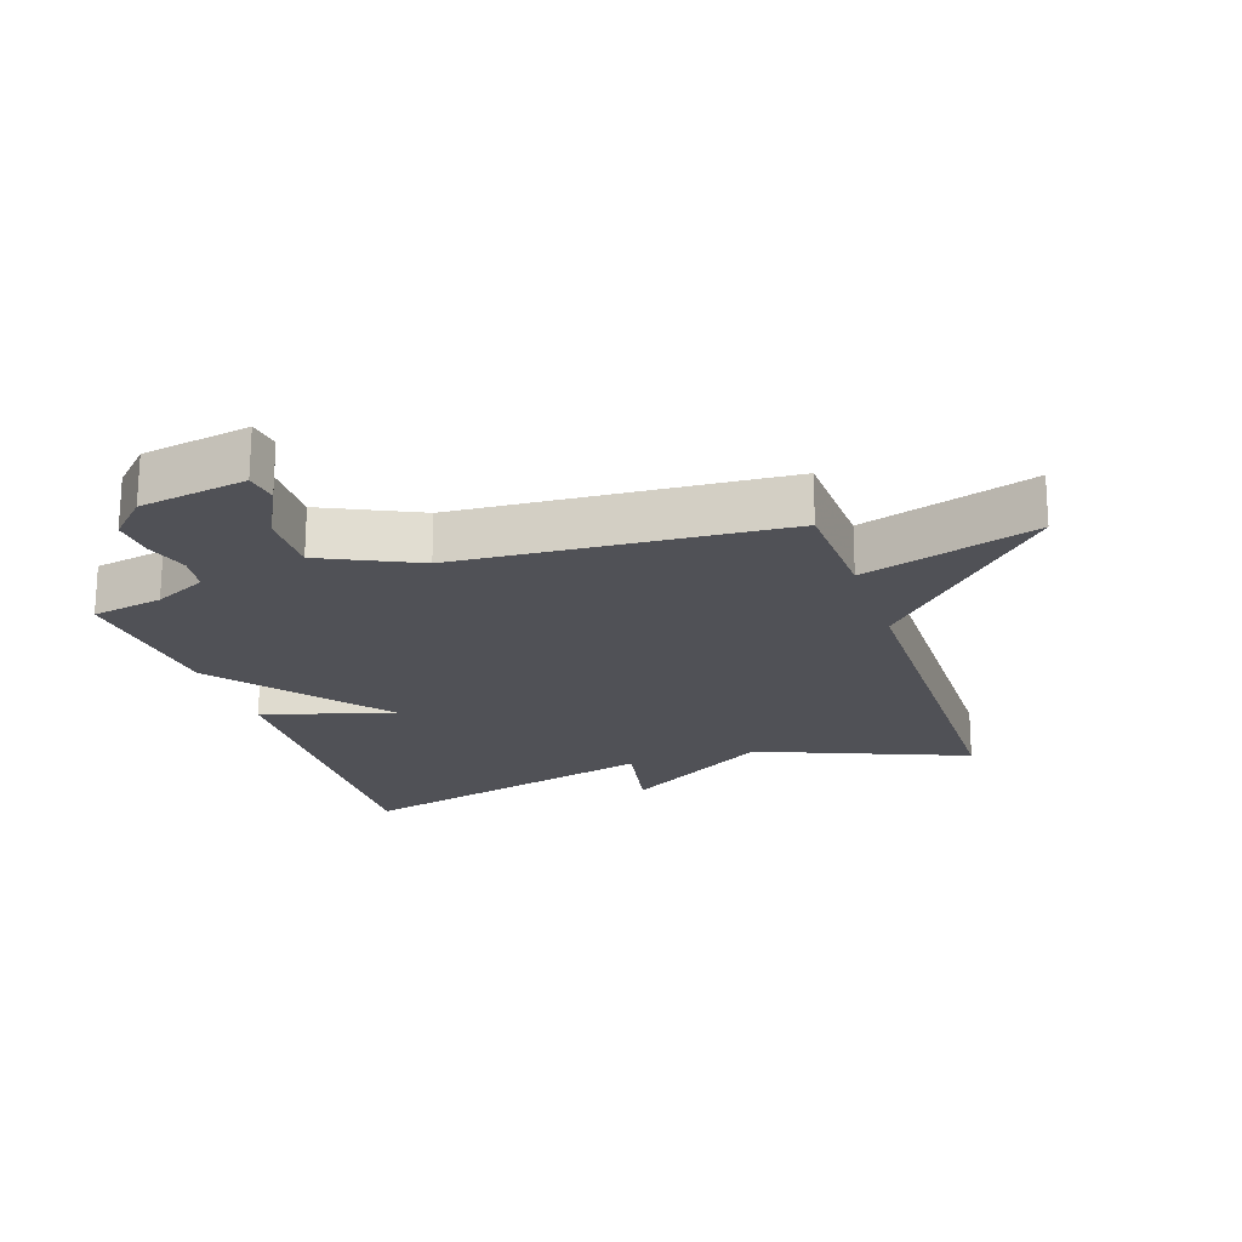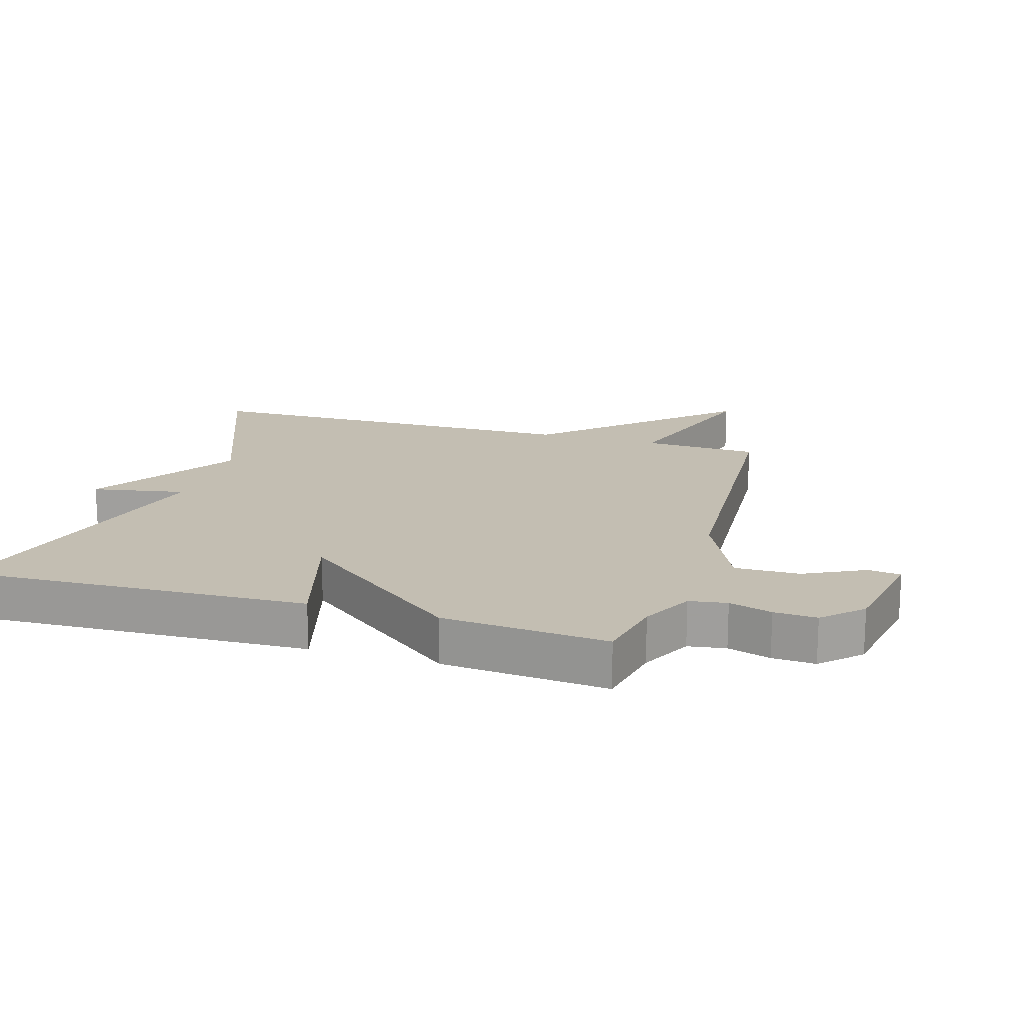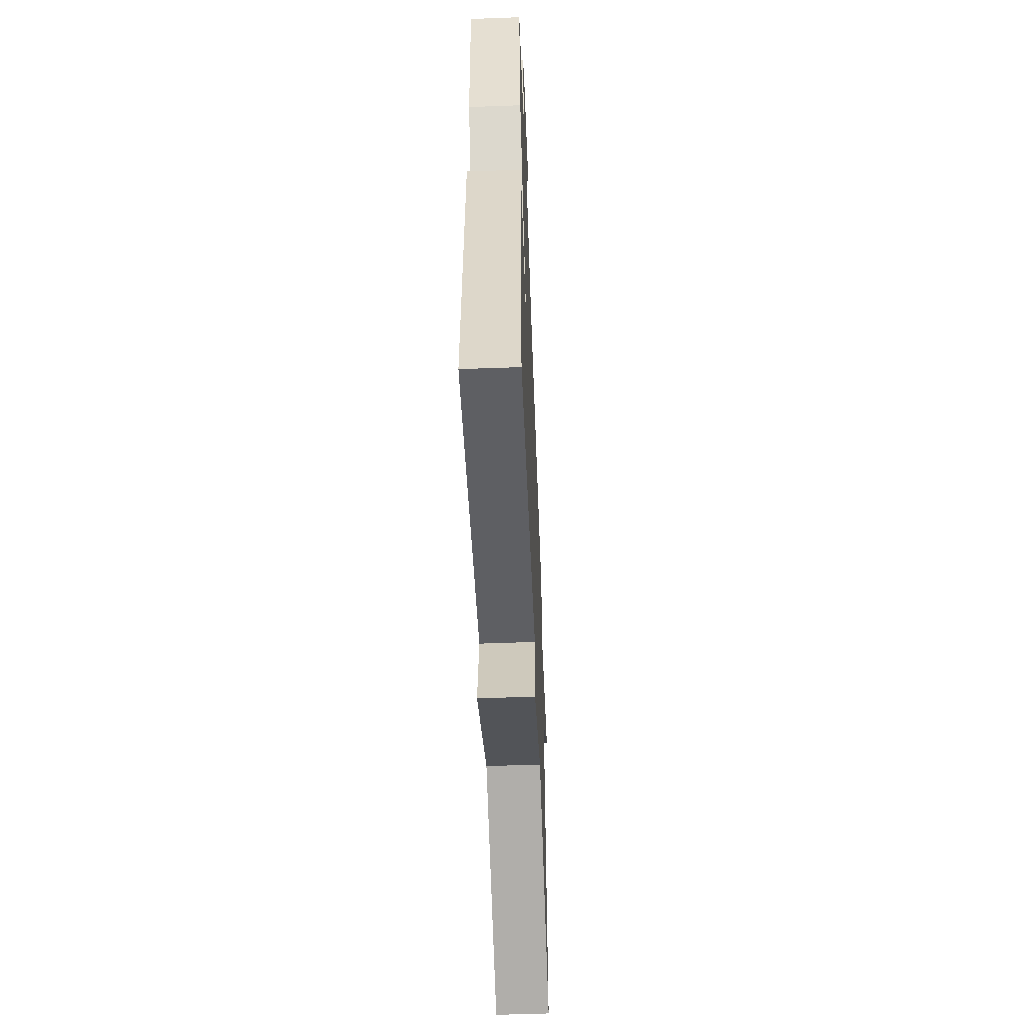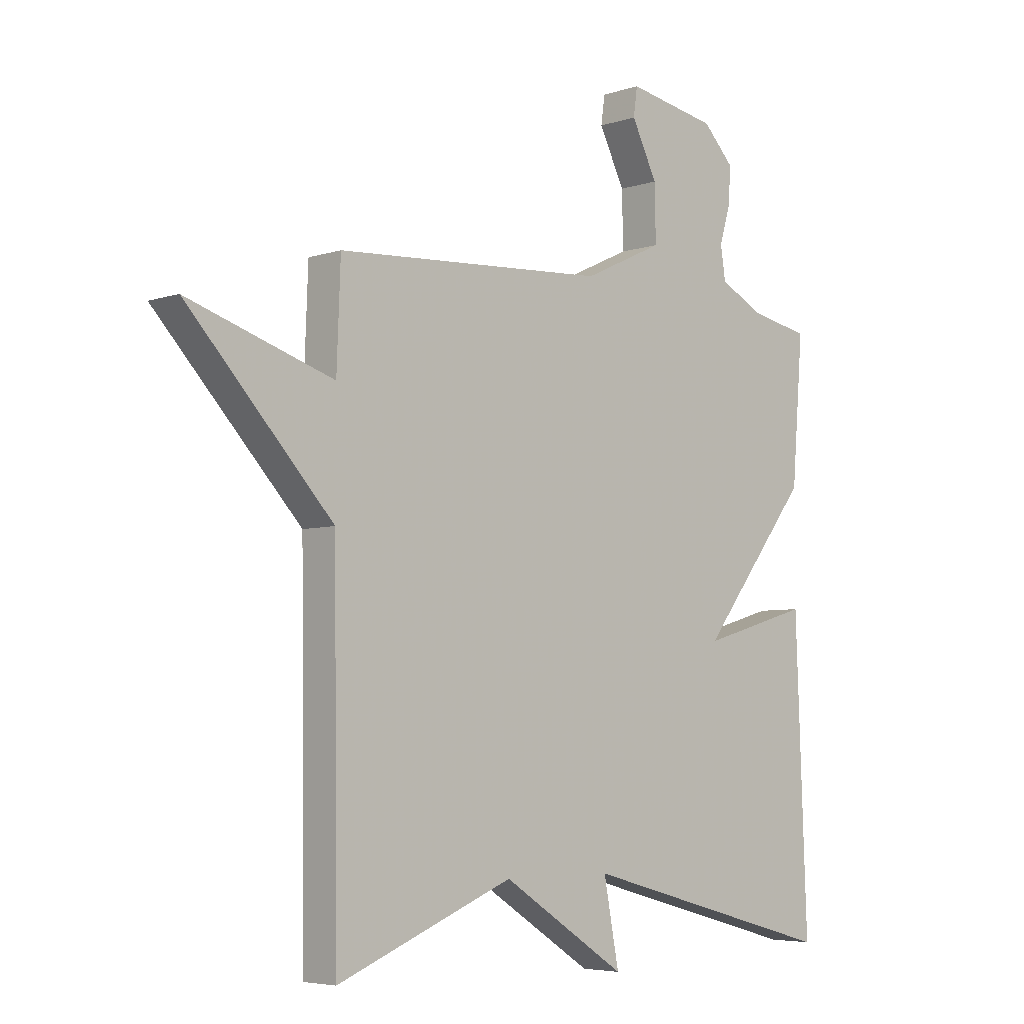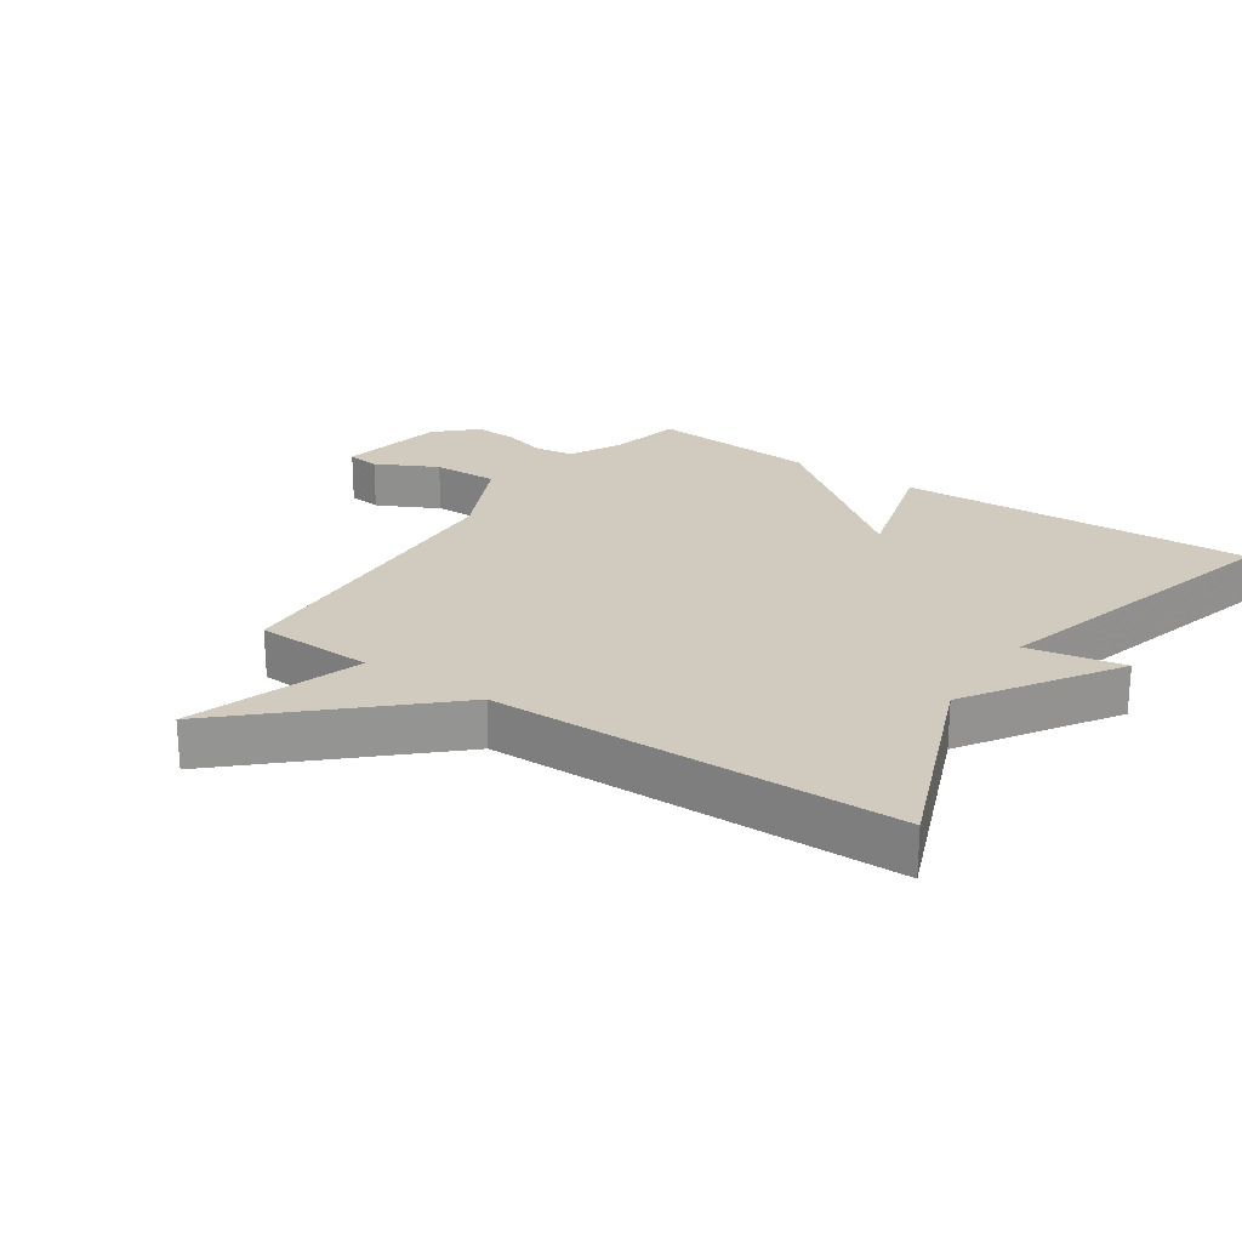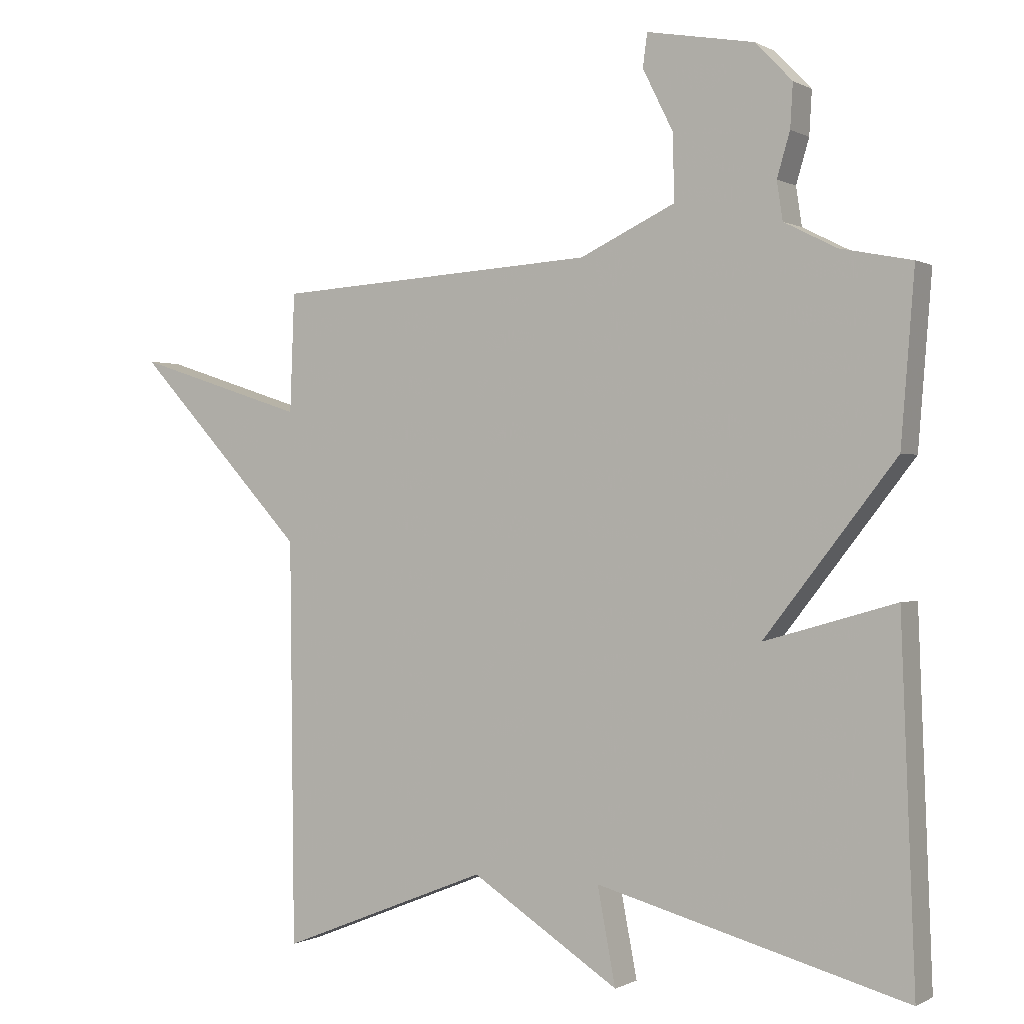
<metadata>
{"format":"obj","ext":"obj","renderer":"f3d","projection":"perspective","resolution":1024,"background":"white","views":[{"elev":-20.4,"azim":18.3,"up":"+Y"},{"elev":17.4,"azim":-73.2,"up":"+Y"},{"elev":-56.2,"azim":-87.8,"up":"+Z"},{"elev":-5.3,"azim":135.7,"up":"+Z"},{"elev":23.4,"azim":124.2,"up":"+Y"},{"elev":-0.2,"azim":-151.2,"up":"+Z"}]}
</metadata>
<code>
v -0.5 0.07 -0.5
v -0.479 0.07 0.041
v -0.277 0.07 -0.017
v -0.479 0.07 0.241
v -0.5 0.07 0.5
v -0.39 0.07 0.522
v -0.309 0.07 0.563
v -0.3 0.07 0.622
v -0.32 0.07 0.689
v -0.324 0.07 0.756
v -0.267 0.07 0.815
v -0.102 0.07 0.845
v -0.095 0.07 0.794
v -0.142 0.07 0.7
v -0.144 0.07 0.599
v 0.003 0.07 0.53
v 0.5 0.07 0.5
v 0.507 0.07 0.318
v 0.773 0.07 0.404
v 0.507 0.07 0.118
v 0.5 0.07 -0.5
v 0.177 0.07 -0.371
v -0.051 0.07 -0.518
v -0.023 0.07 -0.371
v -0.5 0 -0.5
v -0.479 0 0.041
v -0.277 0 -0.017
v -0.479 0 0.241
v -0.5 0 0.5
v -0.39 0 0.522
v -0.309 0 0.563
v -0.3 0 0.622
v -0.32 0 0.689
v -0.324 0 0.756
v -0.267 0 0.815
v -0.102 0 0.845
v -0.095 0 0.794
v -0.142 0 0.7
v -0.144 0 0.599
v 0.003 0 0.53
v 0.5 0 0.5
v 0.507 0 0.318
v 0.773 0 0.404
v 0.507 0 0.118
v 0.5 0 -0.5
v 0.177 0 -0.371
v -0.051 0 -0.518
v -0.023 0 -0.371
f 22 23 24
f 20 21 22
f 20 22 24
f 20 24 1
f 19 20 1
f 18 19 1
f 16 17 18 1
f 12 13 14
f 11 12 14
f 10 11 14
f 9 10 14
f 8 9 14
f 7 8 14 15
f 6 7 15 16
f 5 6 16
f 4 5 16
f 3 4 16
f 1 2 3
f 1 3 16
f 48 47 46
f 46 45 44
f 48 46 44
f 25 48 44
f 25 44 43
f 25 43 42
f 25 42 41 40
f 38 37 36
f 38 36 35
f 38 35 34
f 38 34 33
f 38 33 32
f 39 38 32 31
f 40 39 31 30
f 40 30 29
f 40 29 28
f 40 28 27
f 27 26 25
f 40 27 25
f 1 25 26 2
f 2 26 27 3
f 3 27 28 4
f 4 28 29 5
f 5 29 30 6
f 6 30 31 7
f 7 31 32 8
f 8 32 33 9
f 9 33 34 10
f 10 34 35 11
f 11 35 36 12
f 12 36 37 13
f 13 37 38 14
f 14 38 39 15
f 15 39 40 16
f 16 40 41 17
f 17 41 42 18
f 18 42 43 19
f 19 43 44 20
f 20 44 45 21
f 21 45 46 22
f 22 46 47 23
f 23 47 48 24
f 24 48 25 1

</code>
